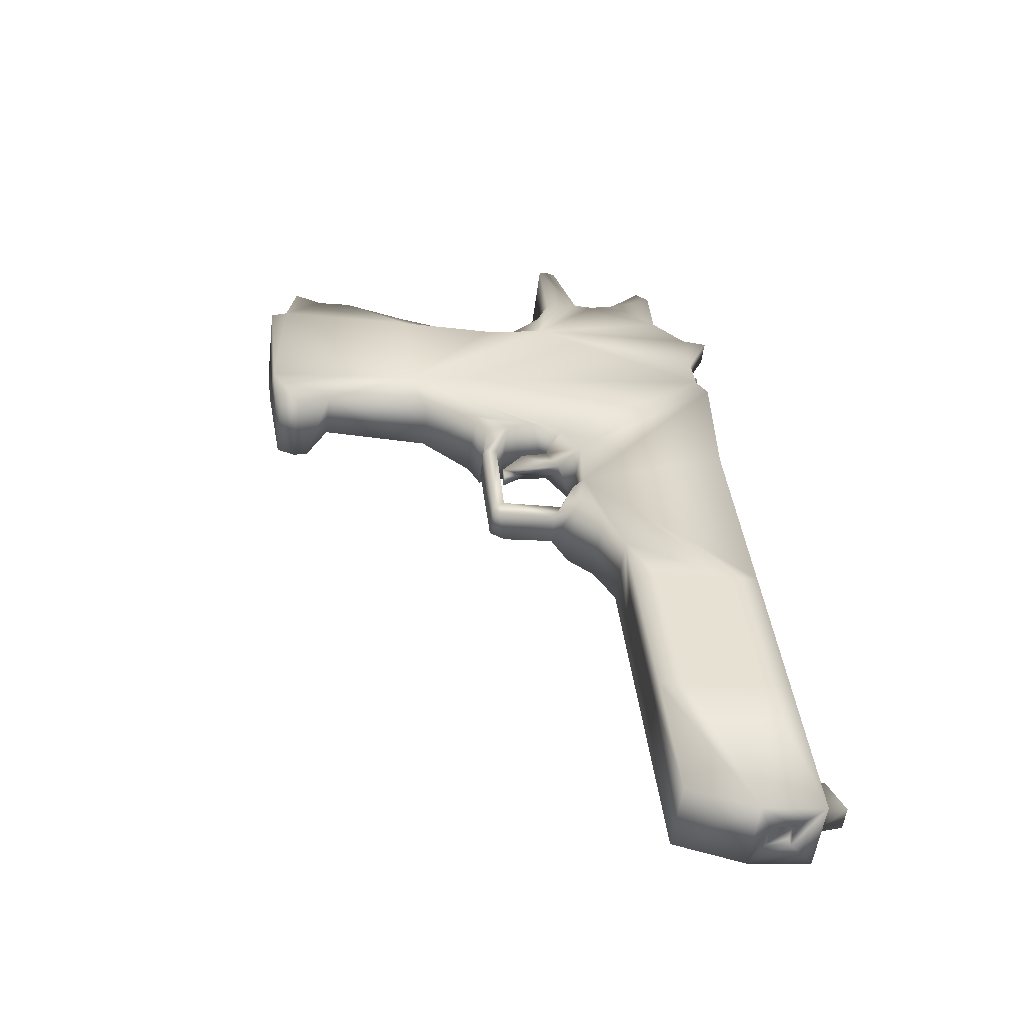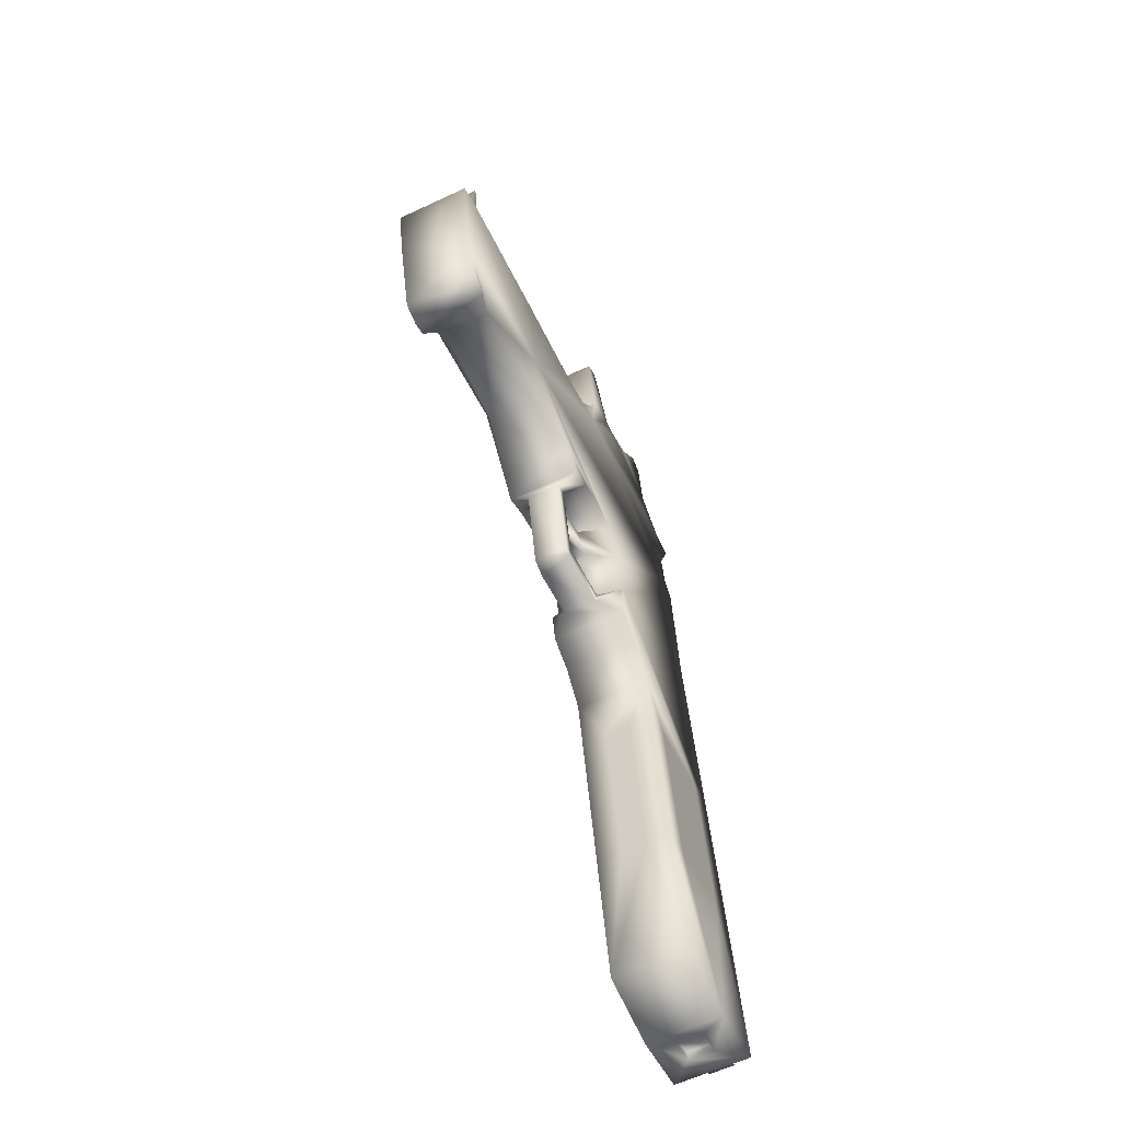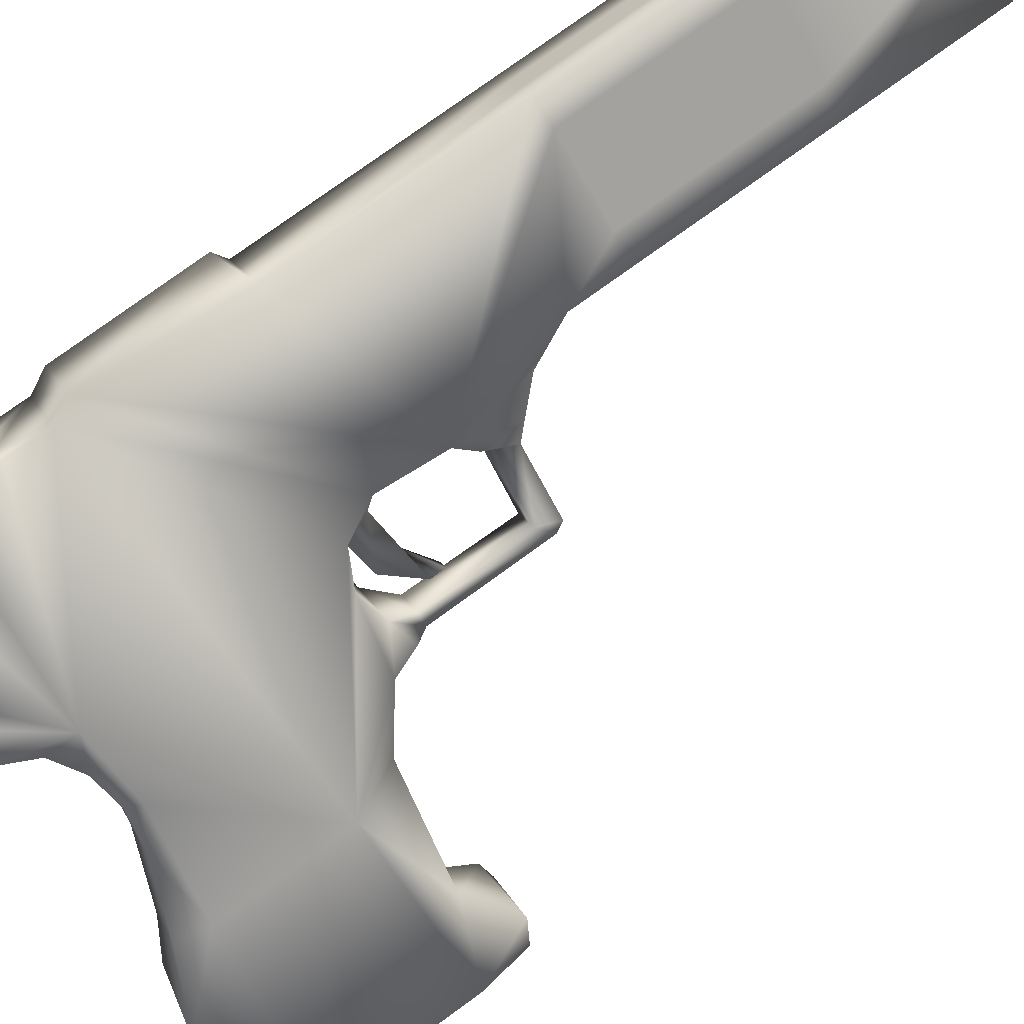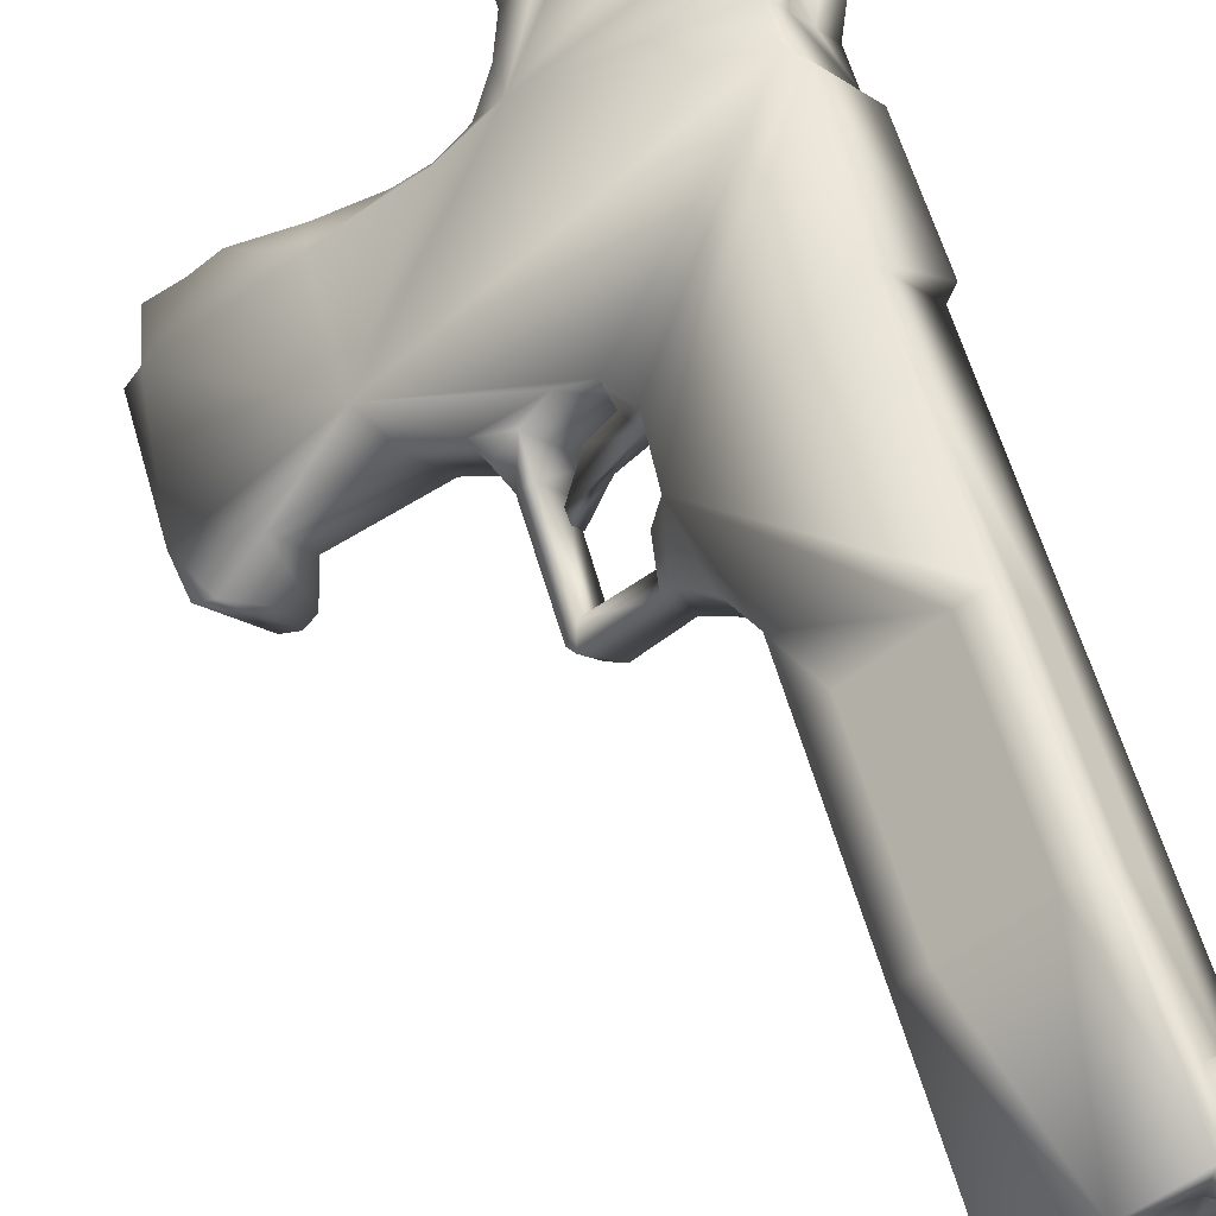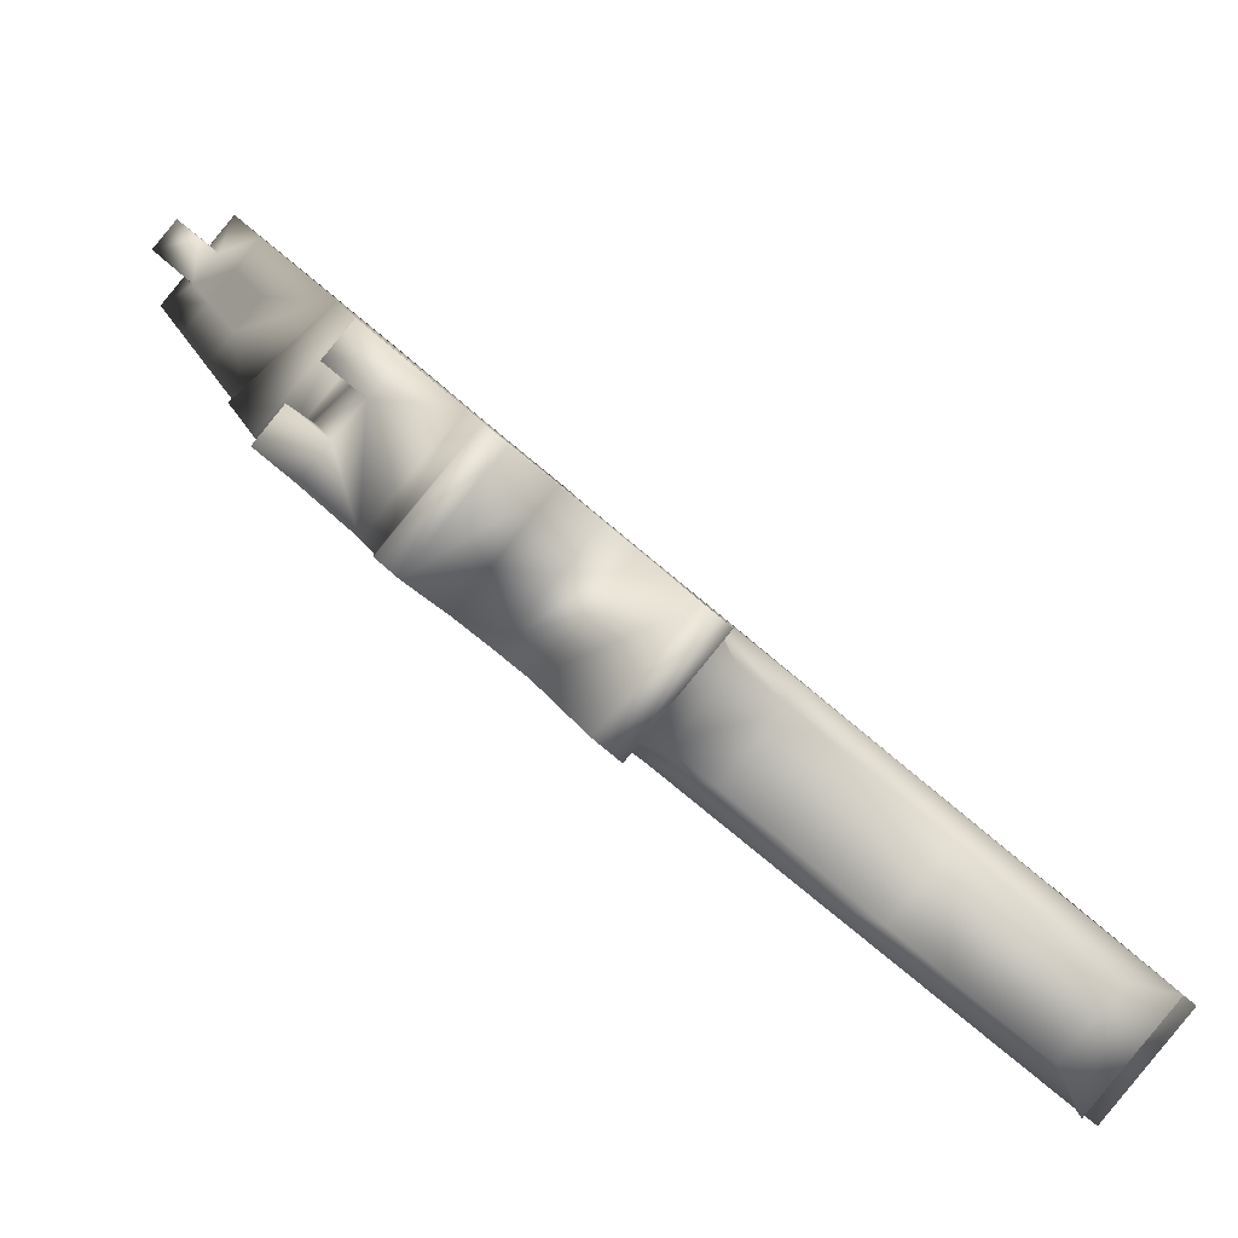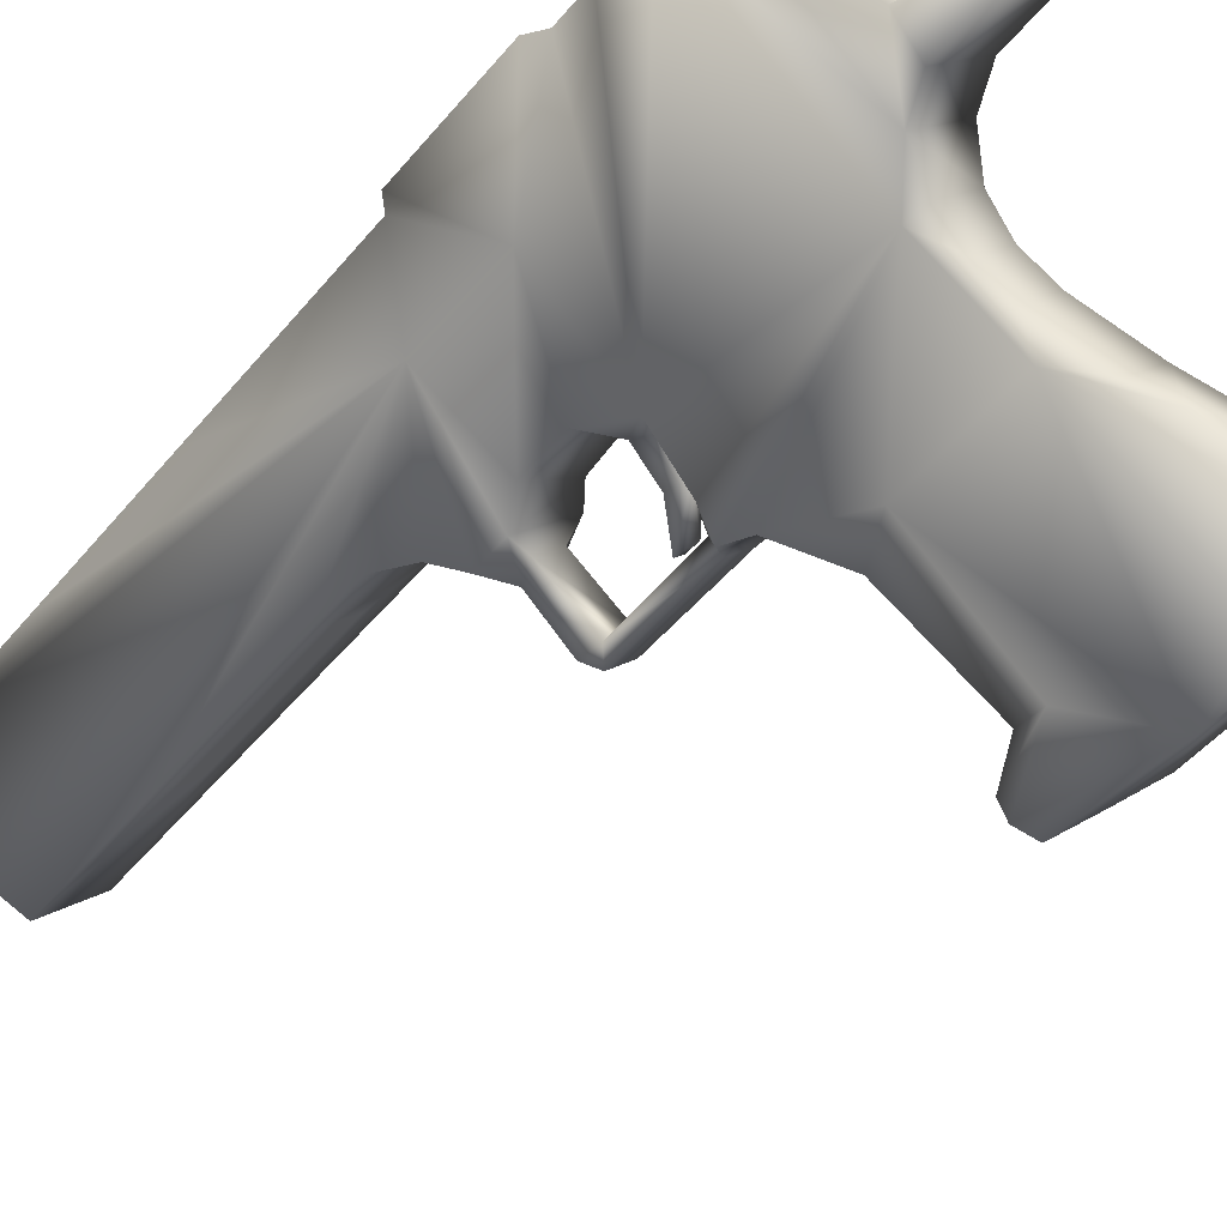
<metadata>
{"format":"obj","ext":"obj","renderer":"f3d","projection":"perspective","resolution":1024,"background":"white","views":[{"elev":-50.3,"azim":-46.4,"up":"+Y"},{"elev":-56.9,"azim":-104.0,"up":"+Y"},{"elev":70.9,"azim":-121.9,"up":"+Z"},{"elev":63.4,"azim":-12.3,"up":"+Z"},{"elev":5.3,"azim":172.3,"up":"+Z"},{"elev":-53.7,"azim":146.2,"up":"+Z"}]}
</metadata>
<code>
g default
v -1.454 4.73 0.9346
v -1.471 5.029 0.9075
v -1.509 5.024 0.8766
v -1.491 4.725 0.9037
v -1.526 5.011 0.7431
v -1.508 4.712 0.7702
v -1.538 4.714 0.806
v -1.555 5.012 0.7789
v -1.319 4.737 0.9245
v -1.337 5.036 0.8975
v -1.366 5.037 0.9333
v -1.349 4.739 0.9604
v -1.451 4.426 0.9496
v -1.464 4.453 0.7577
v -1.308 4.542 0.9423
v -1.59 5.112 0.8059
v -1.418 5.424 0.9343
v -1.307 5.034 0.8616
v -1.29 4.736 0.8886
v -1.418 5.322 0.7583
v -1.479 4.711 0.7343
v -1.496 5.009 0.7072
v -1.378 4.74 0.9963
v -1.395 5.039 0.9692
v -1.433 5.034 0.9383
v -1.416 4.735 0.9654
v -1.585 5.014 0.8148
v -1.567 4.715 0.8419
v -1.529 4.72 0.8728
v -1.547 5.019 0.8457
v -1.36 4.438 1.024
v -1.646 5.308 0.7517
v -1.552 4.457 0.8653
v -1.337 4.543 0.9781
v -1.272 4.433 0.916
v -1.502 5.107 0.6983
v -1.329 5.419 0.8266
v -1.552 5.326 0.6476
v -1.43 5.505 0.7401
v -1.797 5.826 0.4248
v -1.785 5.615 0.444
v -2.064 5.69 0.2108
v -1.933 5.826 0.494
v -2.136 5.818 0.3274
v -1.92 5.615 0.5131
v -1.434 5.705 0.9087
v -1.697 5.849 0.6864
v -1.355 5.864 0.7863
v -1.596 5.483 0.6046
v -1.655 5.826 0.5415
v -1.973 5.596 0.29
v -2.037 5.544 0.3886
v -2.145 5.578 0.3301
v -1.417 5.674 0.9245
v -1.557 5.412 0.6397
v -1.646 5.416 0.7473
v -1.444 5.869 0.8939
v -1.492 5.927 0.8518
v -1.612 5.895 0.5743
v -1.404 5.922 0.7441
v -1.541 5.97 0.6288
v -1.791 5.826 0.6107
v -2.018 5.915 0.3904
v -2.041 5.494 0.2384
v -1.714 5.426 0.5598
v -1.754 5.428 0.6081
v -1.745 5.253 0.6229
v -1.673 5.464 0.5422
v -1.876 5.537 0.5208
v -1.819 5.534 0.451
v -1.762 5.231 0.6099
v -1.774 5.425 0.5916
v -1.734 5.423 0.5432
v -1.414 5.867 0.858
v -1.314 5.436 0.8385
v -1.328 5.669 0.8169
v -1.722 5.489 0.6819
v -1.675 5.47 0.7208
v -1.828 5.851 0.5495
v -1.862 5.874 0.3994
v -1.921 5.877 0.4716
v -1.731 5.864 0.6284
v -1.7 5.899 0.6819
v -1.626 5.221 0.6413
v -1.665 5.224 0.6897
v -1.7 5.213 0.5805
v -1.616 5.256 0.6477
v -1.656 5.258 0.696
v -1.363 4.421 0.8419
v -1.563 5.988 0.7913
v -1.513 5.967 0.6525
v -1.601 5.972 0.76
v -1.592 5.954 0.5877
v -1.664 6.1 0.7029
v -1.631 5.975 0.7358
v -1.681 5.958 0.6953
v -1.69 6.101 0.6821
v -2.121 5.895 0.336
v -2.033 5.891 0.2284
v -1.91 5.899 0.3582
v -2.006 5.907 0.2796
v -1.979 5.541 0.3188
v -2.13 5.498 0.346
v -1.338 4.43 0.9223
v -1.367 4.432 0.9581
v -1.427 6.044 0.7195
v -1.474 5.982 0.6836
v -1.409 5.772 0.8667
v -1.438 5.773 0.9026
v -1.623 5.179 0.7765
v -1.66 5.215 0.7439
v -1.572 5.21 0.6363
v -1.376 5.861 0.8897
v -1.35 5.769 0.7949
v -1.726 5.489 0.4975
v -1.815 5.494 0.6052
v -1.705 5.251 0.5745
v -1.754 5.218 0.6172
v -1.722 5.229 0.5615
v -1.637 5.422 0.6784
v -1.643 5.462 0.6423
v -1.575 5.274 0.6306
v -1.576 6.095 0.5953
v -1.601 6.097 0.5744
v -2.047 5.814 0.2198
v -1.301 4.465 0.9507
v -1.403 4.427 0.9285
v -1.797 5.45 0.6217
v -1.708 5.445 0.5141
v -1.762 5.468 0.6498
v -2.014 5.481 0.2612
v -2.102 5.485 0.3689
v -1.768 5.848 0.4773
v -1.331 4.467 0.9865
v -1.993 5.49 0.2781
v -1.412 5.978 0.7351
v -2.159 5.804 0.3085
v -1.385 5.866 0.8222
v -1.379 5.77 0.8308
v -1.347 5.86 0.8538
v -1.374 4.425 0.8927
v -1.664 5.278 0.7382
v -1.317 5.858 0.8179
v -1.346 5.701 0.8011
v -1.496 6.031 0.8439
v -2.071 5.8 0.2009
v -1.623 5.421 0.6608
v -1.672 5.41 0.6207
v -1.658 5.463 0.6599
v -1.697 5.448 0.6286
v -1.729 5.392 0.6042
v -1.339 4.446 0.9209
v -1.368 4.448 0.9567
v -1.672 5.861 0.5561
v -1.718 5.845 0.5187
v -1.777 5.848 0.5909
v -1.516 6.049 0.8272
v -2.065 5.91 0.3519
v -1.262 4.482 0.9825
v -1.291 4.483 1.018
v -1.315 4.542 0.9963
v -1.682 5.447 0.611
v -1.713 5.368 0.5894
v -1.677 6.106 0.6925
v -1.534 5.174 0.6689
v -1.406 5.863 0.9256
v -1.727 5.369 0.607
v -1.408 6.027 0.7363
g Pistola1
f 1 2 3
f 3 4 1
f 5 6 7
f 7 8 5
f 9 10 11
f 11 12 9
f 13 1 4
f 14 7 6
f 15 9 12
f 16 3 2
f 16 5 8
f 17 11 10
f 18 19 20
f 21 22 20
f 23 24 25
f 25 26 23
f 26 25 2
f 2 1 26
f 27 28 29
f 29 30 27
f 30 29 4
f 4 3 30
f 13 29 28
f 13 4 29
f 31 23 26
f 13 26 1
f 32 25 24
f 16 2 25
f 16 27 30
f 16 30 3
f 22 21 6
f 6 5 22
f 28 27 8
f 8 7 28
f 19 18 10
f 10 9 19
f 24 23 12
f 12 11 24
f 14 6 21
f 33 28 7
f 34 12 23
f 35 19 9
f 16 8 27
f 36 22 5
f 37 10 18
f 17 24 11
f 22 36 20
f 37 18 20
f 24 17 32
f 38 39 20
f 20 14 21
f 35 20 19
f 40 41 42
f 43 44 45
f 45 46 47
f 48 49 50
f 42 41 51
f 52 45 53
f 37 20 39
f 54 32 17
f 38 55 39
f 54 56 32
f 47 57 58
f 48 59 60
f 61 60 59
f 45 47 62
f 20 35 14
f 26 13 31
f 63 44 43
f 42 64 53
f 65 66 67
f 68 50 49
f 69 52 70
f 71 72 73
f 58 57 74
f 54 75 76
f 77 68 49
f 45 78 46
f 79 80 81
f 82 83 59
f 84 85 86
f 38 32 56
f 5 16 36
f 87 67 88
f 10 37 17
f 54 17 75
f 23 31 34
f 14 35 89
f 90 91 92
f 93 59 83
f 94 95 61
f 96 97 93
f 44 98 99
f 100 101 63
f 70 52 102
f 53 64 103
f 49 78 77
f 56 55 38
f 104 35 31
f 105 31 13
f 74 60 58
f 106 107 90
f 7 14 33
f 14 89 13
f 46 108 109
f 47 46 109
f 110 111 112
f 25 32 16
f 113 108 74
f 49 48 114
f 115 41 50
f 70 115 116
f 67 87 117
f 85 118 86
f 73 119 71
f 67 117 65
f 55 56 120
f 78 49 121
f 84 112 111
f 20 112 122
f 61 123 94
f 93 97 124
f 101 40 125
f 99 125 44
f 15 126 35
f 9 15 35
f 35 104 89
f 127 105 13
f 72 128 129
f 68 130 66
f 64 131 132
f 42 131 64
f 40 101 100
f 80 79 133
f 134 34 31
f 134 31 35
f 52 132 135
f 53 132 52
f 97 96 95
f 92 47 58
f 116 69 70
f 45 77 78
f 60 136 58
f 136 60 91
f 44 53 45
f 53 137 42
f 60 138 48
f 139 140 138
f 89 127 13
f 104 141 89
f 142 122 87
f 122 112 84
f 87 88 142
f 110 32 111
f 114 143 139
f 108 46 144
f 42 51 131
f 135 102 52
f 13 33 14
f 28 33 13
f 90 92 58
f 145 58 136
f 146 42 137
f 42 125 40
f 121 147 148
f 147 121 49
f 149 120 56
f 150 151 120
f 31 105 104
f 141 152 153
f 129 73 72
f 66 65 68
f 59 93 61
f 93 124 61
f 154 155 156
f 59 48 50
f 130 128 72
f 77 45 116
f 43 79 81
f 156 62 47
f 90 157 106
f 58 145 90
f 63 101 158
f 44 63 158
f 15 159 126
f 134 160 161
f 113 74 57
f 108 113 109
f 49 55 147
f 55 49 39
f 117 119 73
f 119 86 118
f 151 162 163
f 148 120 151
f 71 67 66
f 85 67 118
f 37 39 75
f 75 17 37
f 97 95 164
f 97 164 124
f 148 162 121
f 120 149 150
f 159 15 161
f 12 34 15
f 46 78 56
f 56 78 149
f 50 155 154
f 40 80 133
f 112 165 110
f 112 20 165
f 89 141 127
f 153 127 141
f 57 47 109
f 166 109 113
f 41 70 102
f 41 115 70
f 45 52 69
f 45 69 116
f 111 85 84
f 111 142 85
f 114 144 49
f 144 114 139
f 47 83 82
f 47 95 96
f 86 119 117
f 86 117 87
f 86 87 84
f 84 87 122
f 47 82 156
f 156 82 154
f 167 163 148
f 162 148 163
f 129 68 65
f 50 68 129
f 35 126 134
f 160 134 126
f 60 74 138
f 139 138 74
f 125 99 101
f 99 158 101
f 138 140 143
f 140 139 143
f 102 51 41
f 51 102 135
f 157 145 168
f 90 145 157
f 41 40 50
f 155 50 40
f 73 65 117
f 65 73 129
f 66 72 71
f 72 66 130
f 106 168 107
f 168 106 157
f 162 151 150
f 150 121 162
f 61 91 60
f 91 61 95
f 32 38 122
f 20 122 38
f 137 44 125
f 53 44 137
f 85 88 67
f 88 85 142
f 36 165 20
f 165 36 16
f 59 154 82
f 50 154 59
f 74 108 139
f 144 139 108
f 116 128 130
f 116 129 128
f 71 118 67
f 118 71 119
f 62 156 79
f 79 156 155
f 135 131 51
f 131 135 132
f 132 53 103
f 132 103 64
f 163 167 151
f 148 151 167
f 161 160 159
f 126 159 160
f 48 143 114
f 143 48 138
f 42 146 125
f 125 146 137
f 122 142 32
f 111 32 142
f 16 110 165
f 110 16 32
f 54 144 46
f 56 54 46
f 144 39 49
f 76 75 39
f 39 144 76
f 144 54 76
f 79 43 62
f 45 62 43
f 96 83 47
f 83 96 93
f 44 158 98
f 158 99 98
f 136 168 145
f 107 168 136
f 123 61 124
f 123 124 164
f 104 105 153
f 127 153 105
f 34 161 15
f 161 34 134
f 141 104 152
f 153 152 104
f 43 81 63
f 63 81 100
f 50 129 115
f 129 116 115
f 68 77 130
f 116 130 77
f 40 100 80
f 80 100 81
f 95 92 91
f 47 92 95
f 94 164 95
f 164 94 123
f 57 166 113
f 109 166 57
f 120 147 55
f 120 148 147
f 155 133 79
f 40 133 155
f 121 150 149
f 121 149 78
f 91 107 136
f 91 90 107

</code>
